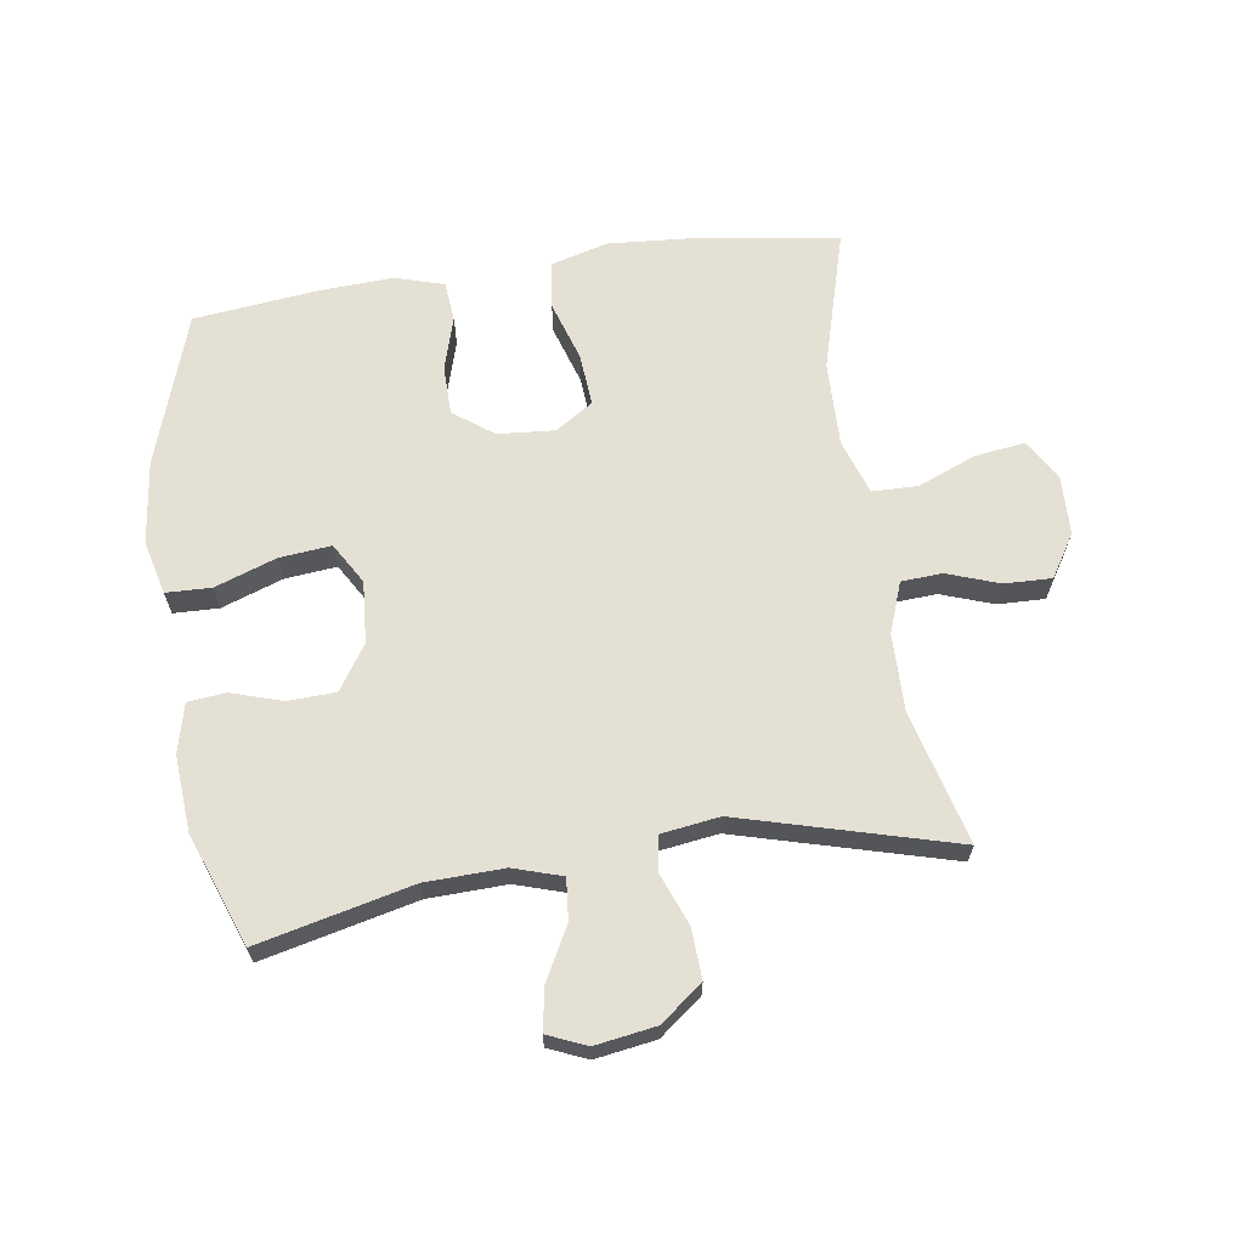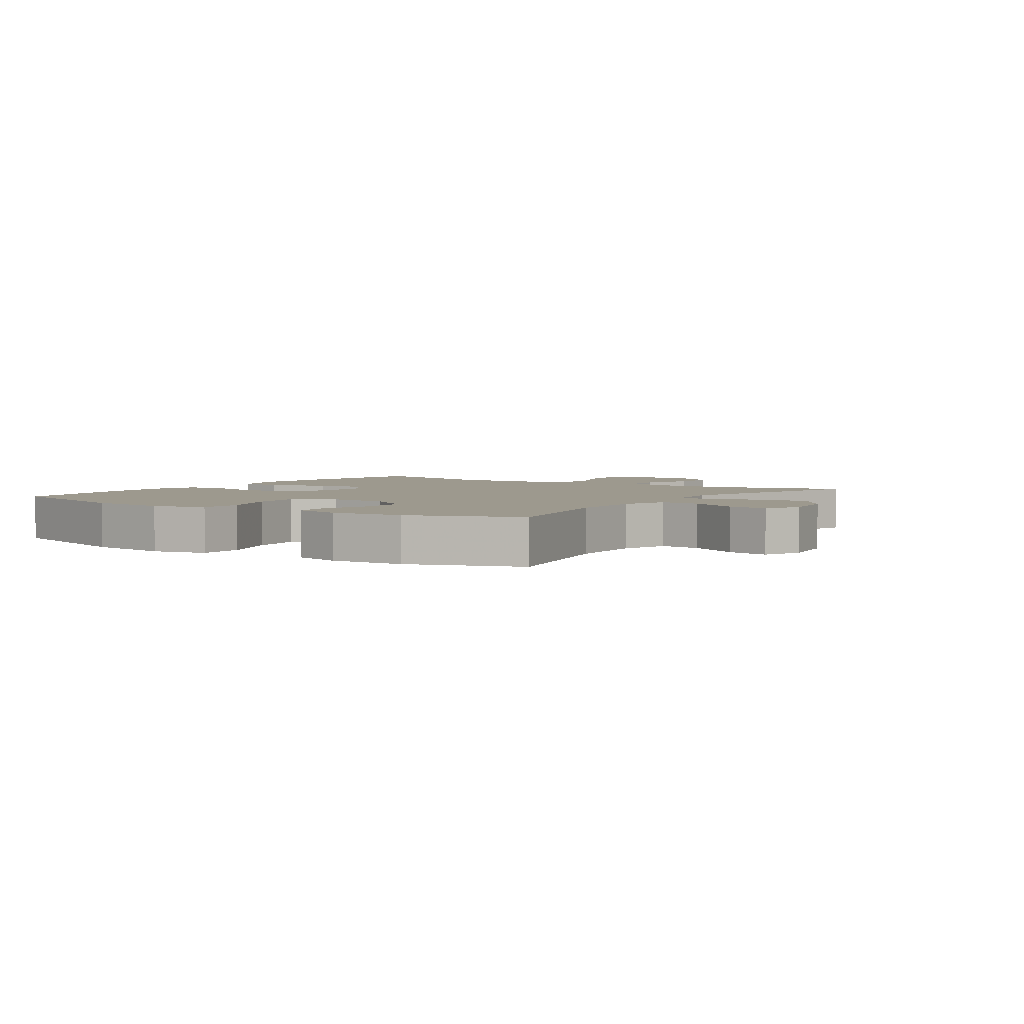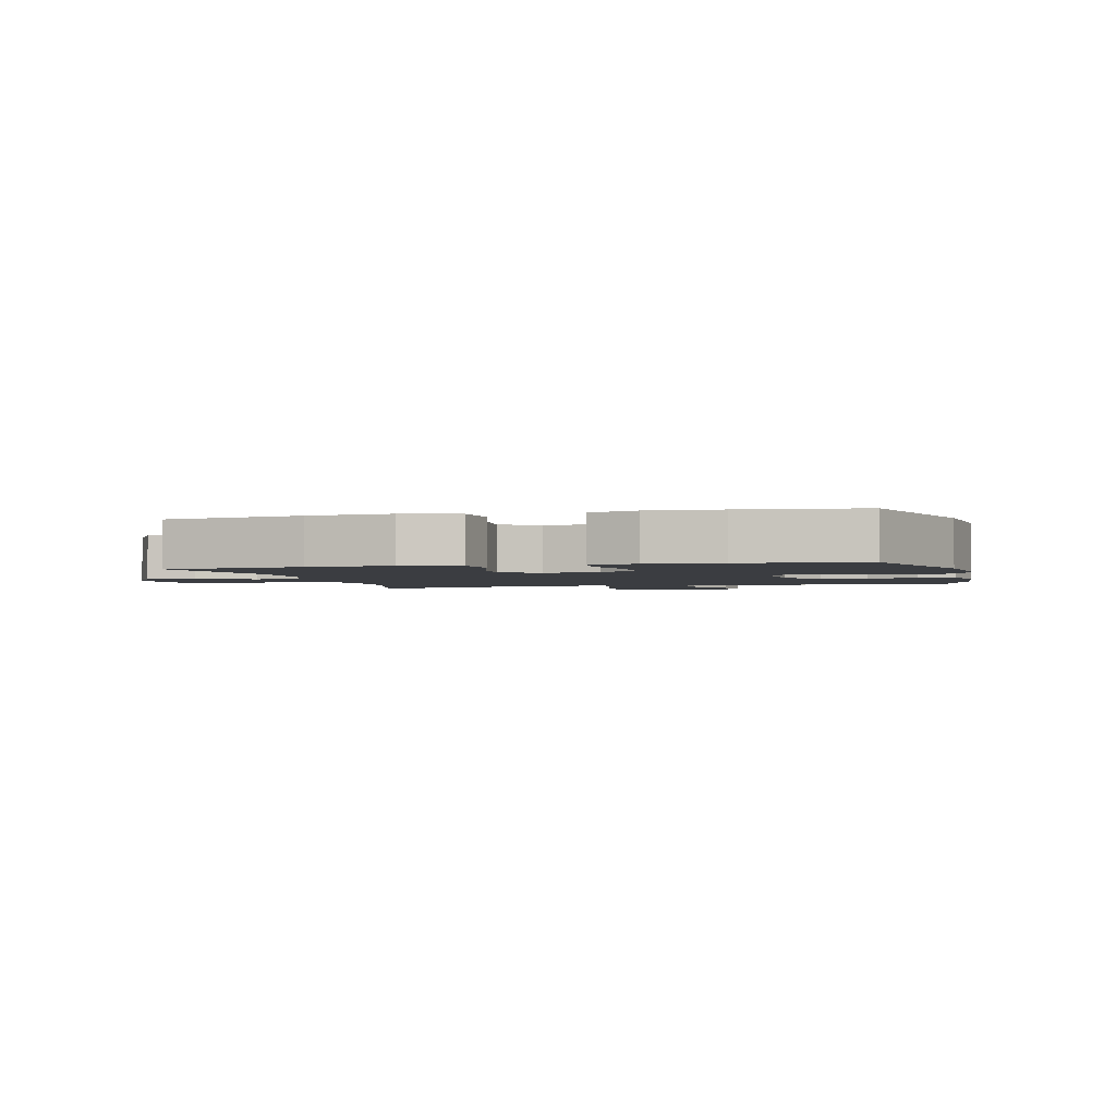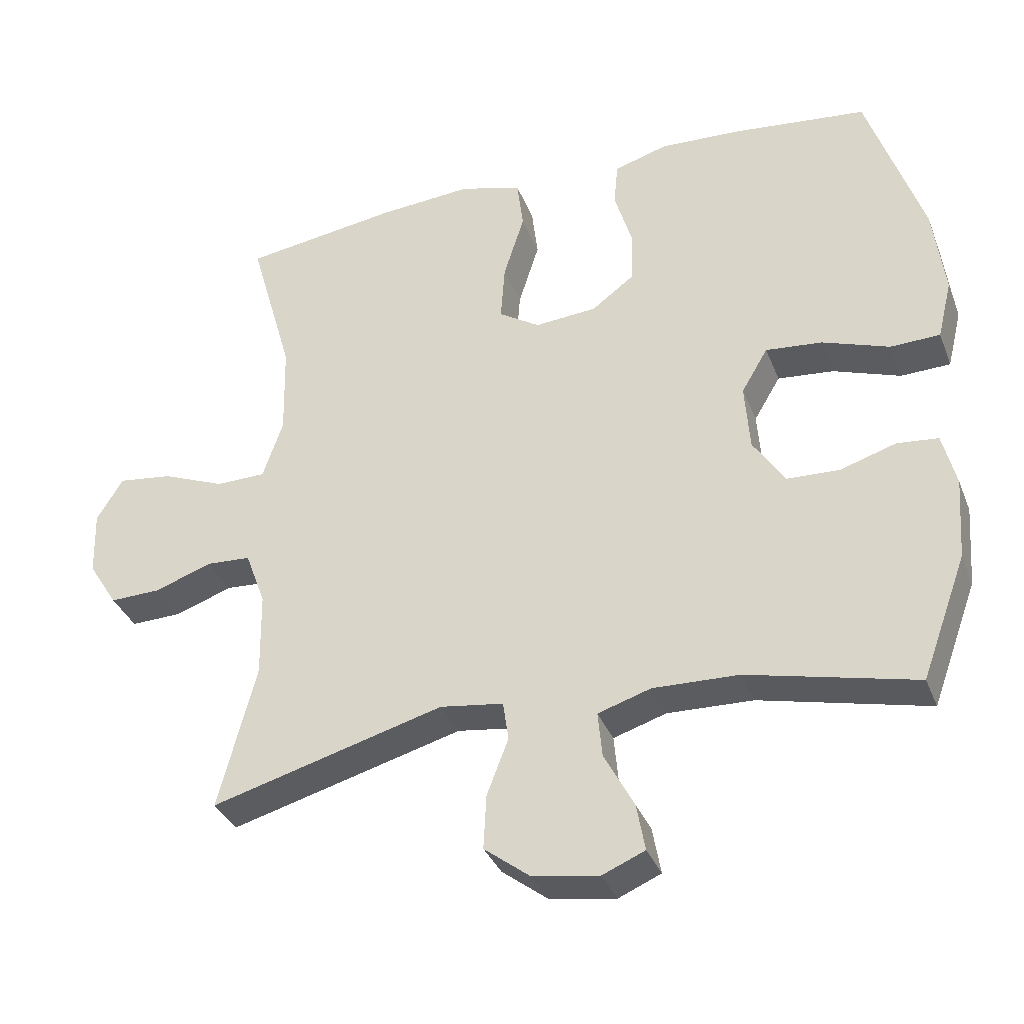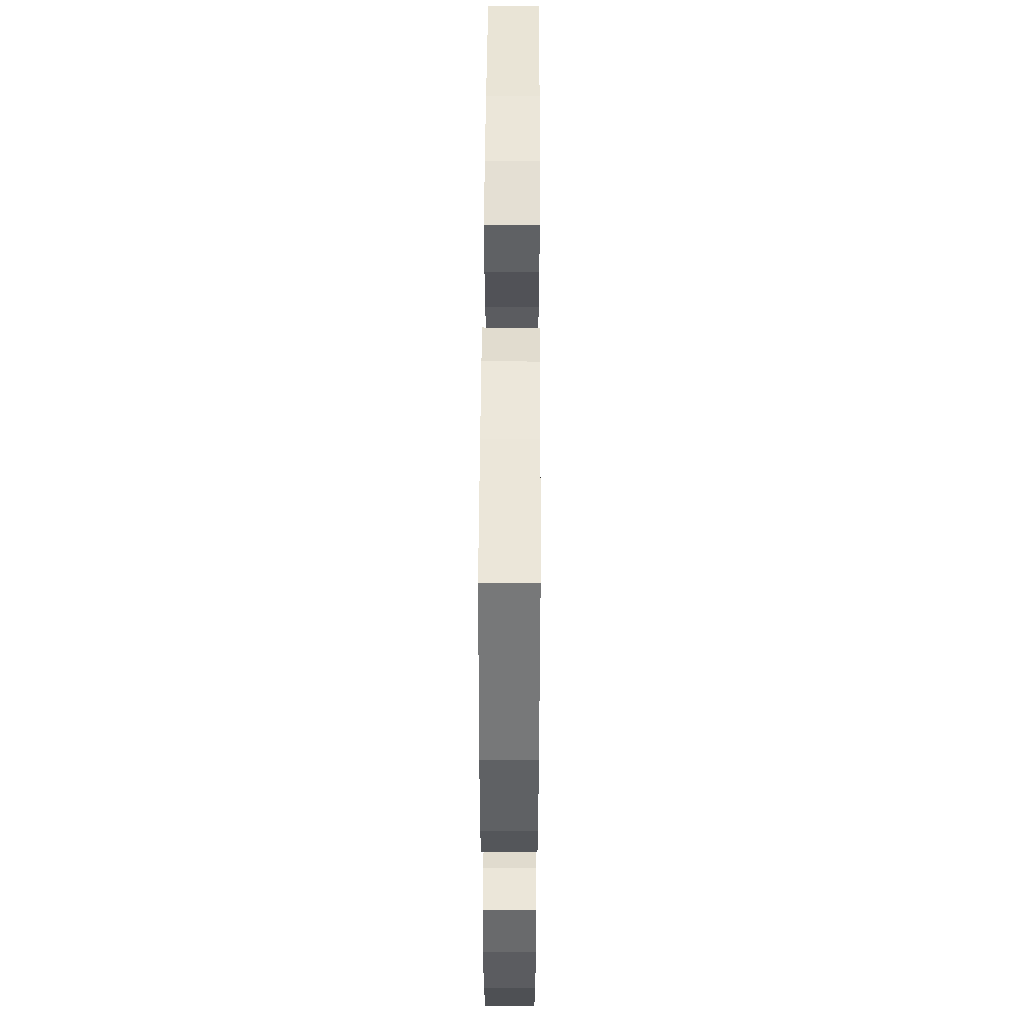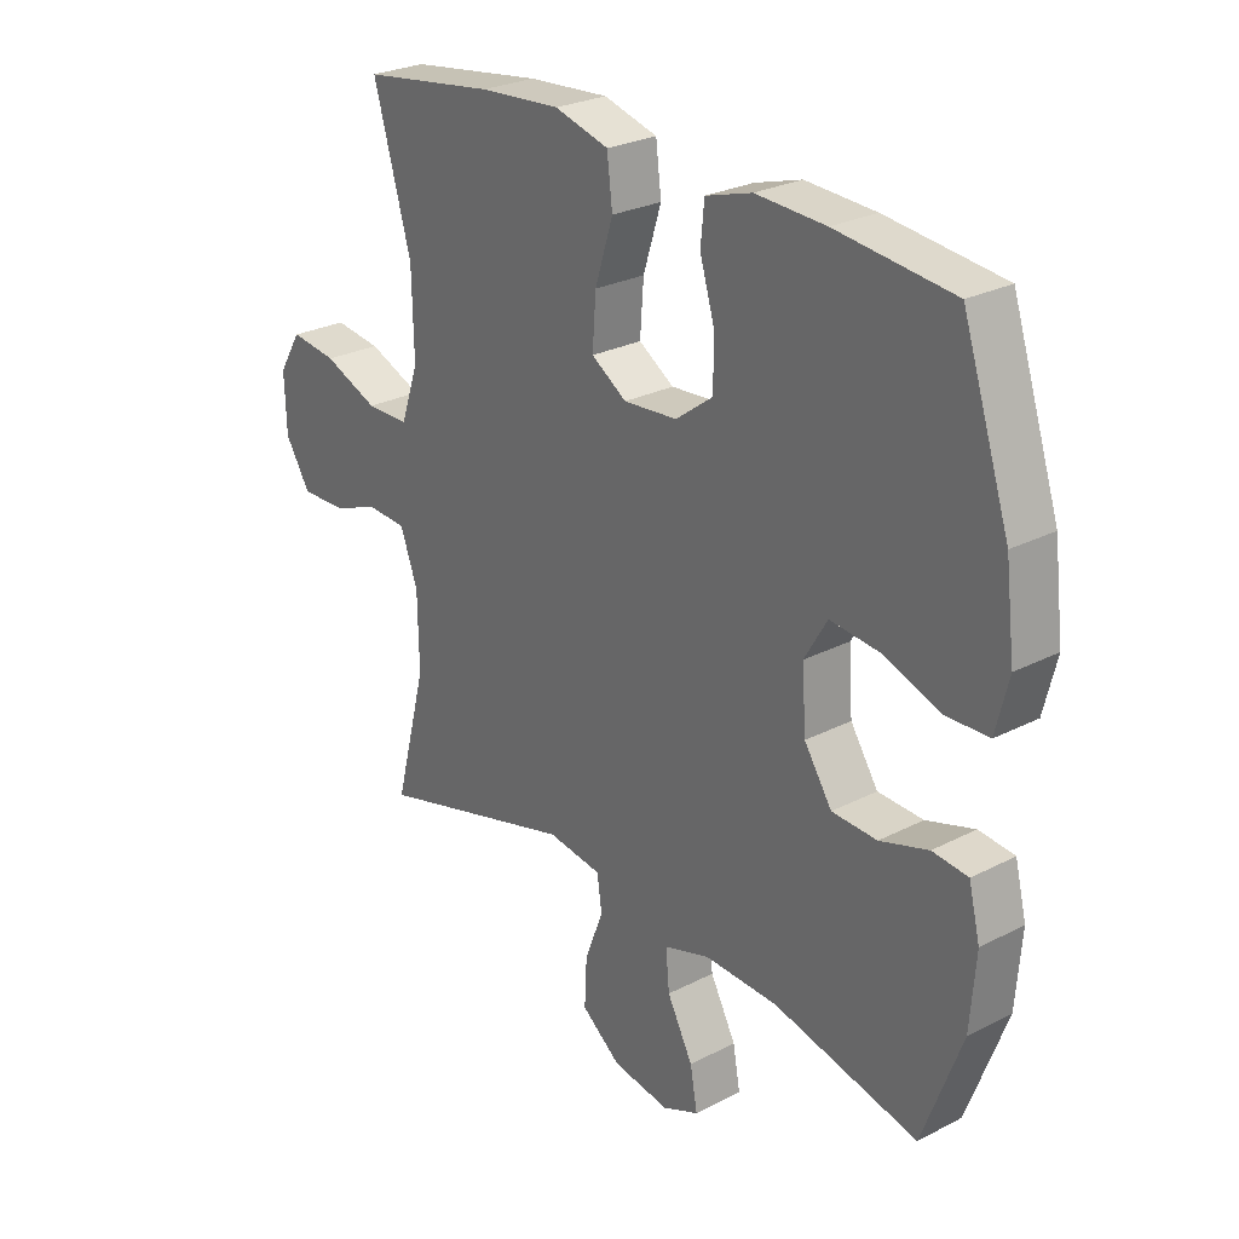
<metadata>
{"format":"obj","ext":"obj","renderer":"f3d","projection":"perspective","resolution":1024,"background":"white","views":[{"elev":65.3,"azim":171.6,"up":"+Y"},{"elev":3.4,"azim":124.3,"up":"+Y"},{"elev":-2.4,"azim":14.1,"up":"+Y"},{"elev":-35.0,"azim":19.7,"up":"+Z"},{"elev":50.9,"azim":90.3,"up":"+Z"},{"elev":26.5,"azim":51.0,"up":"+Z"}]}
</metadata>
<code>
v 0.5 0.07 -0.5
v 0.259 0.07 -0.443
v 0.136 0.07 -0.439
v 0.06 0.07 -0.463
v 0.066 0.07 -0.528
v 0.109 0.07 -0.609
v 0.121 0.07 -0.676
v 0.06 0.07 -0.702
v -0.035 0.07 -0.687
v -0.101 0.07 -0.636
v -0.097 0.07 -0.558
v -0.066 0.07 -0.477
v -0.074 0.07 -0.421
v -0.165 0.07 -0.408
v -0.5 0.07 -0.5
v -0.446 0.07 -0.292
v -0.448 0.07 -0.17
v -0.477 0.07 -0.091
v -0.541 0.07 -0.087
v -0.623 0.07 -0.116
v -0.697 0.07 -0.118
v -0.739 0.07 -0.051
v -0.742 0.07 0.043
v -0.704 0.07 0.105
v -0.626 0.07 0.095
v -0.535 0.07 0.058
v -0.463 0.07 0.059
v -0.434 0.07 0.145
v -0.437 0.07 0.279
v -0.5 0.07 0.5
v -0.277 0.07 0.532
v -0.142 0.07 0.542
v -0.052 0.07 0.517
v -0.043 0.07 0.443
v -0.073 0.07 0.348
v -0.079 0.07 0.266
v -0.02 0.07 0.228
v 0.069 0.07 0.235
v 0.131 0.07 0.281
v 0.132 0.07 0.358
v 0.107 0.07 0.442
v 0.113 0.07 0.505
v 0.19 0.07 0.528
v 0.306 0.07 0.522
v 0.5 0.07 0.5
v 0.579 0.07 0.261
v 0.595 0.07 0.131
v 0.574 0.07 0.046
v 0.503 0.07 0.044
v 0.407 0.07 0.078
v 0.326 0.07 0.086
v 0.288 0.07 0.022
v 0.295 0.07 -0.075
v 0.341 0.07 -0.145
v 0.416 0.07 -0.148
v 0.496 0.07 -0.123
v 0.555 0.07 -0.129
v 0.574 0.07 -0.206
v 0.565 0.07 -0.324
v 0.5 0 -0.5
v 0.259 0 -0.443
v 0.136 0 -0.439
v 0.06 0 -0.463
v 0.066 0 -0.528
v 0.109 0 -0.609
v 0.121 0 -0.676
v 0.06 0 -0.702
v -0.035 0 -0.687
v -0.101 0 -0.636
v -0.097 0 -0.558
v -0.066 0 -0.477
v -0.074 0 -0.421
v -0.165 0 -0.408
v -0.5 0 -0.5
v -0.446 0 -0.292
v -0.448 0 -0.17
v -0.477 0 -0.091
v -0.541 0 -0.087
v -0.623 0 -0.116
v -0.697 0 -0.118
v -0.739 0 -0.051
v -0.742 0 0.043
v -0.704 0 0.105
v -0.626 0 0.095
v -0.535 0 0.058
v -0.463 0 0.059
v -0.434 0 0.145
v -0.437 0 0.279
v -0.5 0 0.5
v -0.277 0 0.532
v -0.142 0 0.542
v -0.052 0 0.517
v -0.043 0 0.443
v -0.073 0 0.348
v -0.079 0 0.266
v -0.02 0 0.228
v 0.069 0 0.235
v 0.131 0 0.281
v 0.132 0 0.358
v 0.107 0 0.442
v 0.113 0 0.505
v 0.19 0 0.528
v 0.306 0 0.522
v 0.5 0 0.5
v 0.579 0 0.261
v 0.595 0 0.131
v 0.574 0 0.046
v 0.503 0 0.044
v 0.407 0 0.078
v 0.326 0 0.086
v 0.288 0 0.022
v 0.295 0 -0.075
v 0.341 0 -0.145
v 0.416 0 -0.148
v 0.496 0 -0.123
v 0.555 0 -0.129
v 0.574 0 -0.206
v 0.565 0 -0.324
f 59 1 2
f 58 59 2
f 57 58 2
f 56 57 2
f 55 56 2
f 54 55 2 3
f 53 54 3 4
f 52 53 4
f 48 49 50
f 47 48 50
f 46 47 50
f 45 46 50
f 44 45 50
f 43 44 50
f 42 43 50
f 41 42 50
f 40 41 50
f 39 40 50 51
f 38 39 51 52
f 33 34 35
f 32 33 35
f 31 32 35
f 30 31 35
f 29 30 35
f 28 29 35 36
f 27 28 36 37
f 24 25 26
f 23 24 26
f 22 23 26
f 21 22 26
f 20 21 26
f 19 20 26
f 18 19 26 27
f 38 52 4
f 37 38 4
f 27 37 4
f 18 27 4
f 17 18 4
f 10 11 12
f 9 10 12
f 8 9 12
f 7 8 12
f 6 7 12
f 5 6 12
f 5 12 13
f 4 5 13
f 16 17 4 13
f 14 15 16
f 13 14 16
f 61 60 118
f 61 118 117
f 61 117 116
f 61 116 115
f 61 115 114
f 62 61 114 113
f 63 62 113 112
f 63 112 111
f 109 108 107
f 109 107 106
f 109 106 105
f 109 105 104
f 109 104 103
f 109 103 102
f 109 102 101
f 109 101 100
f 109 100 99
f 110 109 99 98
f 111 110 98 97
f 94 93 92
f 94 92 91
f 94 91 90
f 94 90 89
f 94 89 88
f 95 94 88 87
f 96 95 87 86
f 85 84 83
f 85 83 82
f 85 82 81
f 85 81 80
f 85 80 79
f 85 79 78
f 86 85 78 77
f 63 111 97
f 63 97 96
f 63 96 86
f 63 86 77
f 63 77 76
f 71 70 69
f 71 69 68
f 71 68 67
f 71 67 66
f 71 66 65
f 71 65 64
f 72 71 64
f 72 64 63
f 72 63 76 75
f 75 74 73
f 75 73 72
f 1 60 61 2
f 2 61 62 3
f 3 62 63 4
f 4 63 64 5
f 5 64 65 6
f 6 65 66 7
f 7 66 67 8
f 8 67 68 9
f 9 68 69 10
f 10 69 70 11
f 11 70 71 12
f 12 71 72 13
f 13 72 73 14
f 14 73 74 15
f 15 74 75 16
f 16 75 76 17
f 17 76 77 18
f 18 77 78 19
f 19 78 79 20
f 20 79 80 21
f 21 80 81 22
f 22 81 82 23
f 23 82 83 24
f 24 83 84 25
f 25 84 85 26
f 26 85 86 27
f 27 86 87 28
f 28 87 88 29
f 29 88 89 30
f 30 89 90 31
f 31 90 91 32
f 32 91 92 33
f 33 92 93 34
f 34 93 94 35
f 35 94 95 36
f 36 95 96 37
f 37 96 97 38
f 38 97 98 39
f 39 98 99 40
f 40 99 100 41
f 41 100 101 42
f 42 101 102 43
f 43 102 103 44
f 44 103 104 45
f 45 104 105 46
f 46 105 106 47
f 47 106 107 48
f 48 107 108 49
f 49 108 109 50
f 50 109 110 51
f 51 110 111 52
f 52 111 112 53
f 53 112 113 54
f 54 113 114 55
f 55 114 115 56
f 56 115 116 57
f 57 116 117 58
f 58 117 118 59
f 59 118 60 1

</code>
